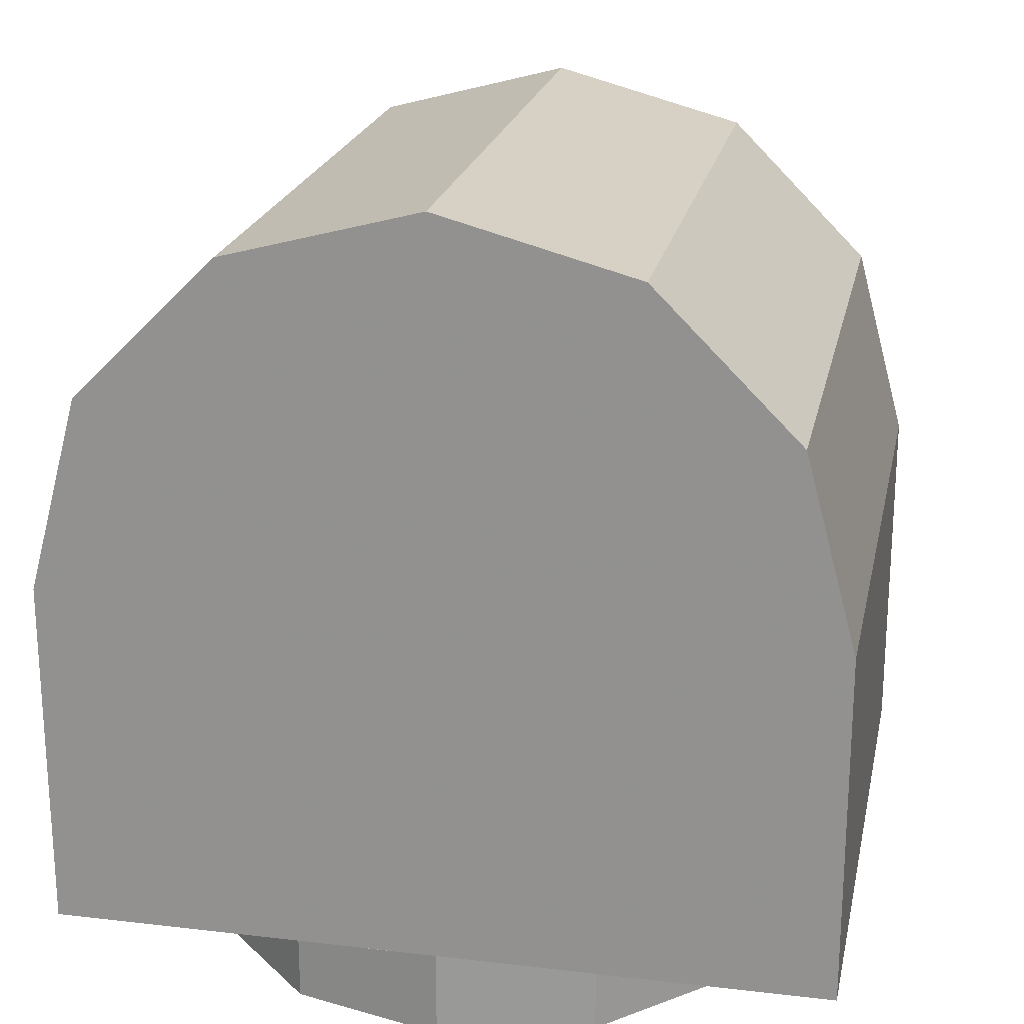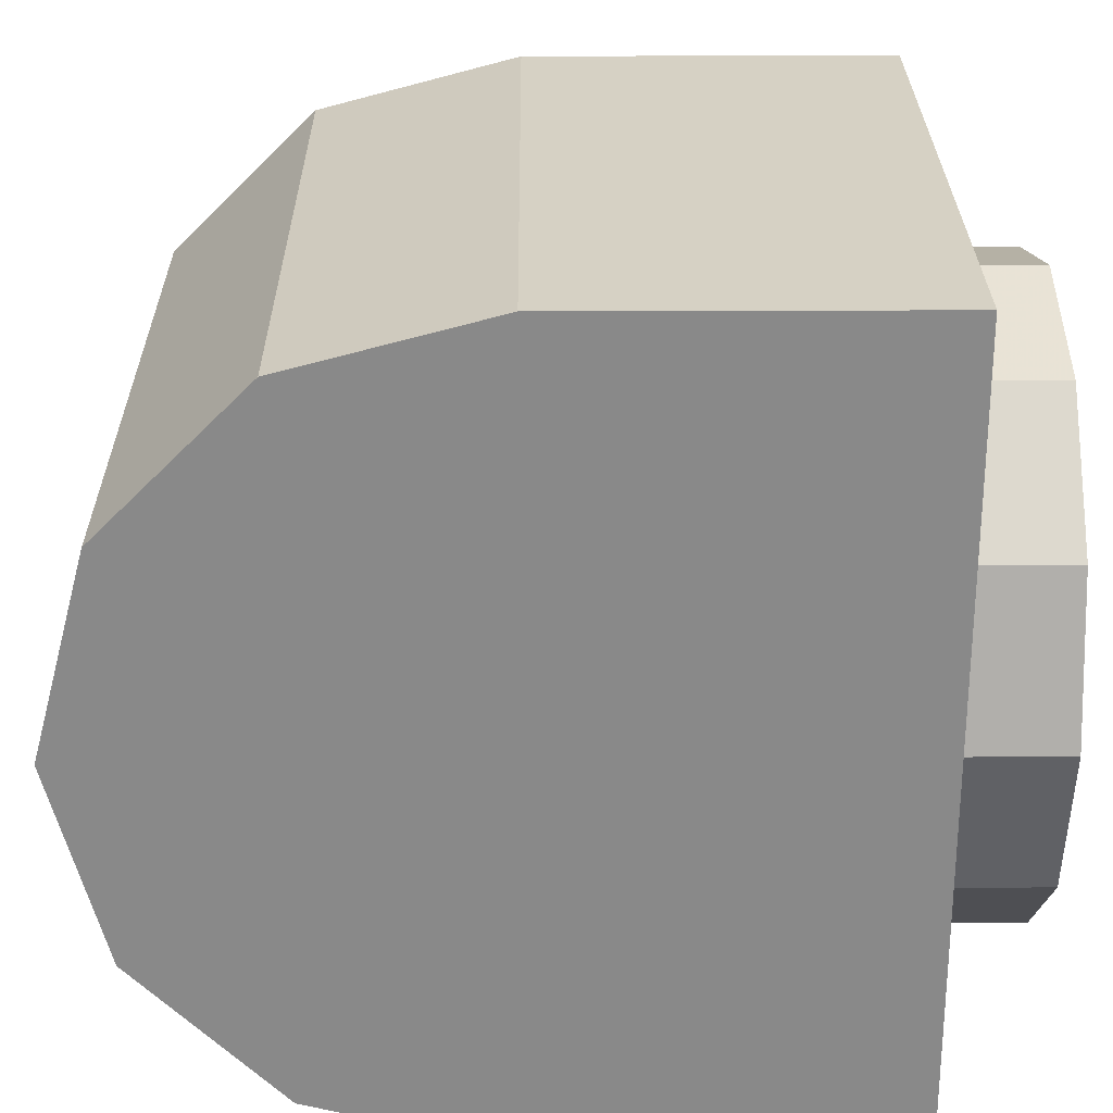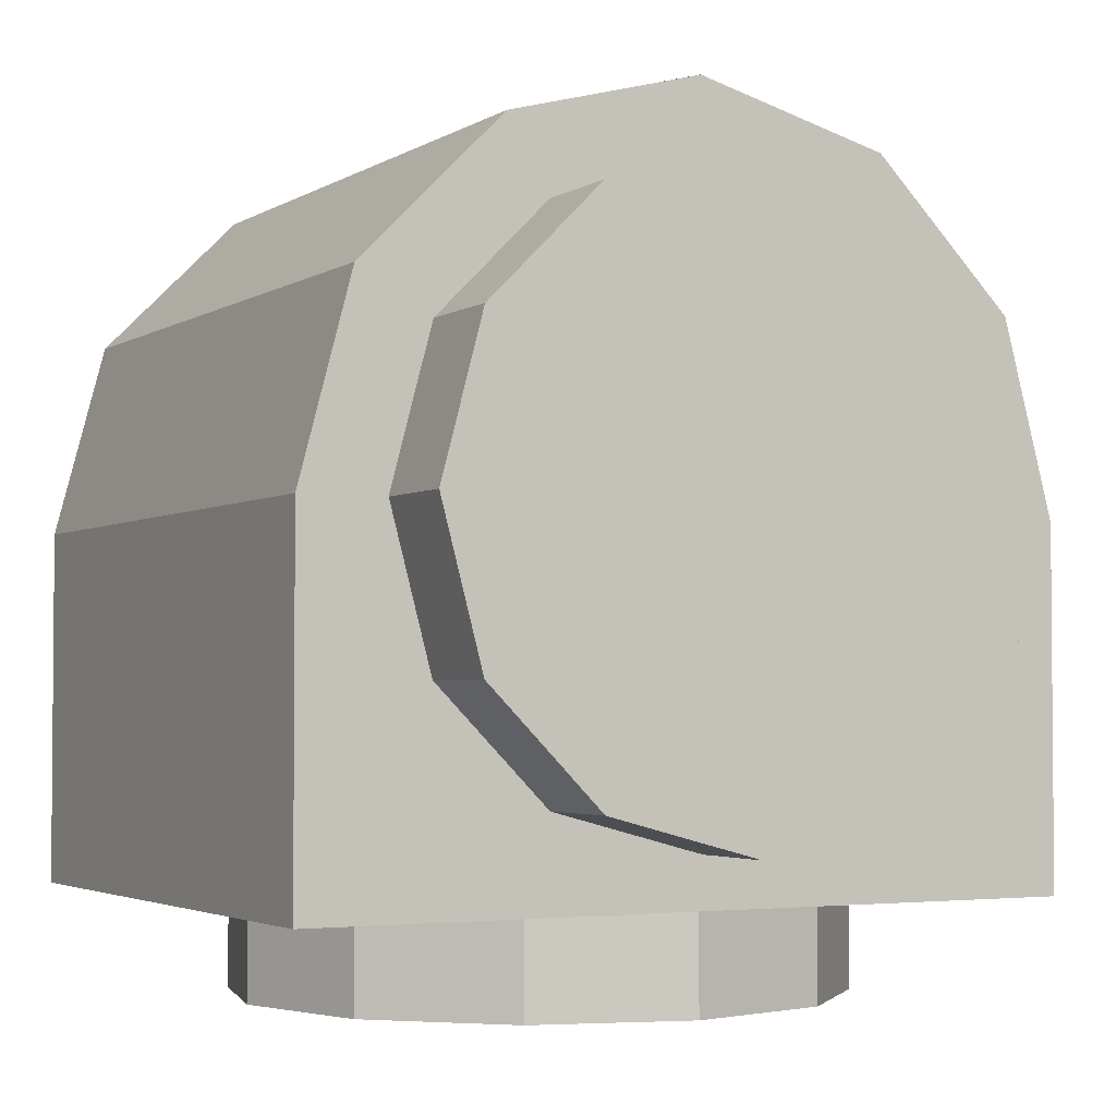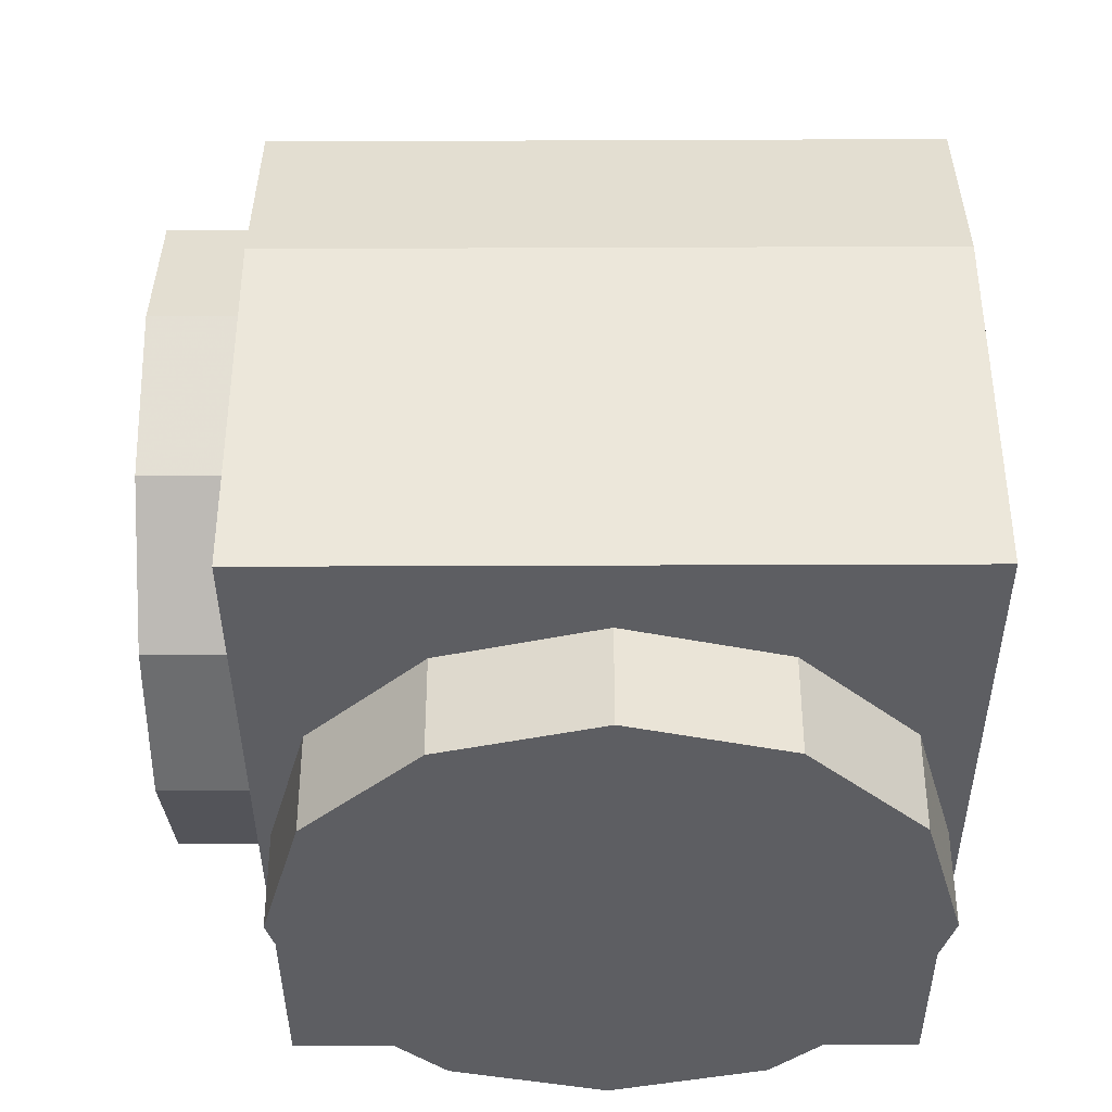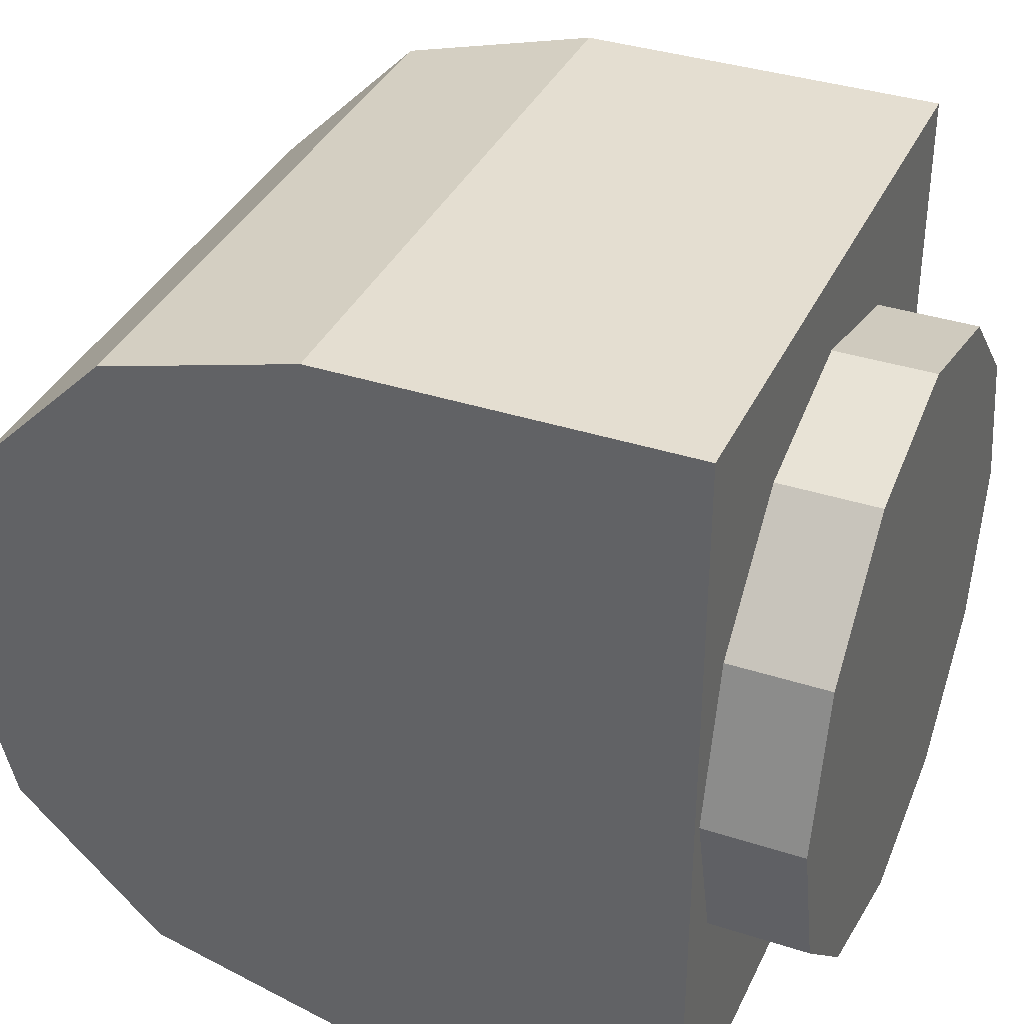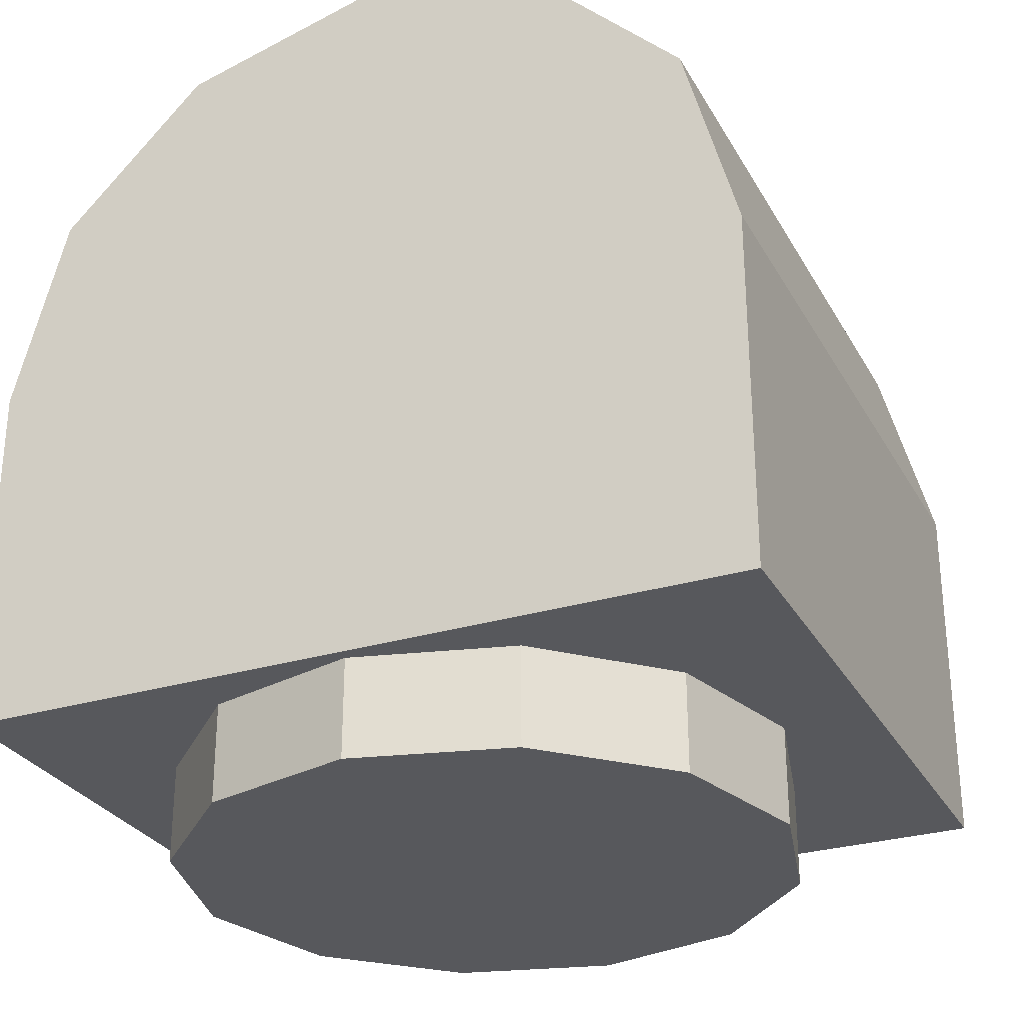
<metadata>
{"format":"obj","ext":"obj","renderer":"f3d","projection":"perspective","resolution":1024,"background":"white","views":[{"elev":21.5,"azim":101.7,"up":"+Z"},{"elev":26.9,"azim":89.6,"up":"+Y"},{"elev":-3.0,"azim":-118.3,"up":"+Z"},{"elev":-38.9,"azim":0.3,"up":"+Z"},{"elev":36.5,"azim":112.9,"up":"+Y"},{"elev":-28.8,"azim":114.2,"up":"+Z"}]}
</metadata>
<code>
v 18.34 10.59 3.106e-05
v 21.18 -8.378e-05 6.707
v 21.18 -8.717e-05 3.135e-05
v 18.34 10.59 6.707
v 10.59 18.34 2.353e-05
v 10.59 18.34 6.707
v -1.517e-05 21.18 2.682e-05
v -1.714e-05 21.18 6.707
v -10.59 18.34 6.707
v -10.59 18.34 2.544e-05
v -18.34 10.59 6.707
v -18.34 10.59 2.902e-05
v -21.18 -9.927e-05 6.707
v -21.18 -0.0001027 3.517e-05
v -18.34 -10.59 6.707
v -18.34 -10.59 3.546e-05
v -10.59 -18.34 6.707
v -10.59 -18.34 4.299e-05
v -2.788e-05 -21.18 6.707
v -2.591e-05 -21.18 3.97e-05
v 10.59 -18.34 4.108e-05
v 10.59 -18.34 6.707
v 18.34 -10.59 6.707
v 18.34 -10.59 3.75e-05
v -28.76 10.81 13
v -22.05 0.2193 10.16
v -28.76 0.2193 10.16
v -22.05 10.81 13
v -28.76 18.56 20.75
v -22.05 18.56 20.75
v -28.76 21.4 31.34
v -22.05 21.4 31.34
v -22.05 18.56 41.93
v -28.76 18.56 41.93
v -22.05 10.81 49.68
v -28.76 10.81 49.68
v -22.05 0.2193 52.52
v -28.76 0.2193 52.52
v -22.05 -10.37 49.68
v -28.76 -10.37 49.68
v -22.05 -18.12 41.93
v -28.76 -18.12 41.93
v -22.05 -20.96 31.34
v -28.76 -20.96 31.34
v -28.76 -18.12 20.75
v -22.05 -18.12 20.75
v -22.05 0.2193 58.35
v -22.05 -13.29 54.73
v -22.05 -10.37 13
v -28.76 -10.37 13
v 22.05 27.23 31.34
v 22.05 -23.17 44.85
v 22.05 -26.79 31.34
v 22.05 23.61 44.85
v -22.05 13.73 54.73
v -22.05 23.61 44.85
v -22.05 -23.17 44.85
v -22.05 27.23 31.34
v -22.05 -26.79 31.34
v 22.05 23.61 44.85
v -22.05 27.23 31.34
v -22.05 23.61 44.85
v 22.05 27.23 31.34
v 22.05 27.23 6.707
v 22.05 -26.79 6.707
v 22.05 13.73 54.73
v -22.05 13.73 54.73
v -22.05 27.23 6.707
v -22.05 -26.79 6.707
v 22.05 0.2194 58.35
v -22.05 0.2193 58.35
v 22.05 -13.29 54.73
v -22.05 -13.29 54.73
v -22.05 27.23 6.707
v 22.05 -26.79 6.707
v -22.05 -26.79 6.707
v 22.05 27.23 6.707
v 22.05 -23.17 44.85
v -22.05 -23.17 44.85
v -22.05 -26.79 31.34
v 22.05 -26.79 31.34
v 22.05 -13.29 54.73
v 22.05 13.73 54.73
v 22.05 0.2194 58.35
f 1 2 3
f 1 4 2
f 5 4 1
f 5 6 4
f 7 6 5
f 7 8 6
f 9 7 10
f 8 7 9
f 11 10 12
f 9 10 11
f 13 12 14
f 11 12 13
f 15 14 16
f 13 14 15
f 17 16 18
f 15 16 17
f 19 18 20
f 17 18 19
f 21 19 20
f 21 22 19
f 3 23 24
f 3 2 23
f 24 22 21
f 24 23 22
f 18 21 20
f 16 21 18
f 16 24 21
f 14 24 16
f 14 3 24
f 12 3 14
f 12 1 3
f 10 1 12
f 10 5 1
f 7 5 10
f 25 26 27
f 25 28 26
f 29 28 25
f 29 30 28
f 31 30 29
f 31 32 30
f 33 31 34
f 32 31 33
f 35 34 36
f 33 34 35
f 37 36 38
f 35 36 37
f 39 38 40
f 37 38 39
f 41 40 42
f 39 40 41
f 43 42 44
f 41 42 43
f 45 43 44
f 45 46 43
f 47 39 48
f 47 37 39
f 27 49 50
f 27 26 49
f 50 46 45
f 50 49 46
f 42 45 44
f 42 50 45
f 40 50 42
f 40 27 50
f 38 27 40
f 38 25 27
f 36 25 38
f 36 29 25
f 34 29 36
f 34 31 29
f 51 52 53
f 51 54 52
f 55 33 35
f 56 33 55
f 48 41 57
f 48 39 41
f 47 35 37
f 55 35 47
f 56 32 33
f 56 58 32
f 57 43 59
f 41 43 57
f 60 61 62
f 63 61 60
f 64 53 65
f 64 51 53
f 66 62 67
f 60 62 66
f 59 68 69
f 58 68 59
f 70 67 71
f 66 67 70
f 72 71 73
f 70 71 72
f 74 75 76
f 74 77 75
f 78 73 79
f 72 73 78
f 75 80 76
f 81 80 75
f 81 79 80
f 78 79 81
f 61 77 74
f 61 63 77
f 54 82 52
f 54 83 82
f 82 83 84

</code>
